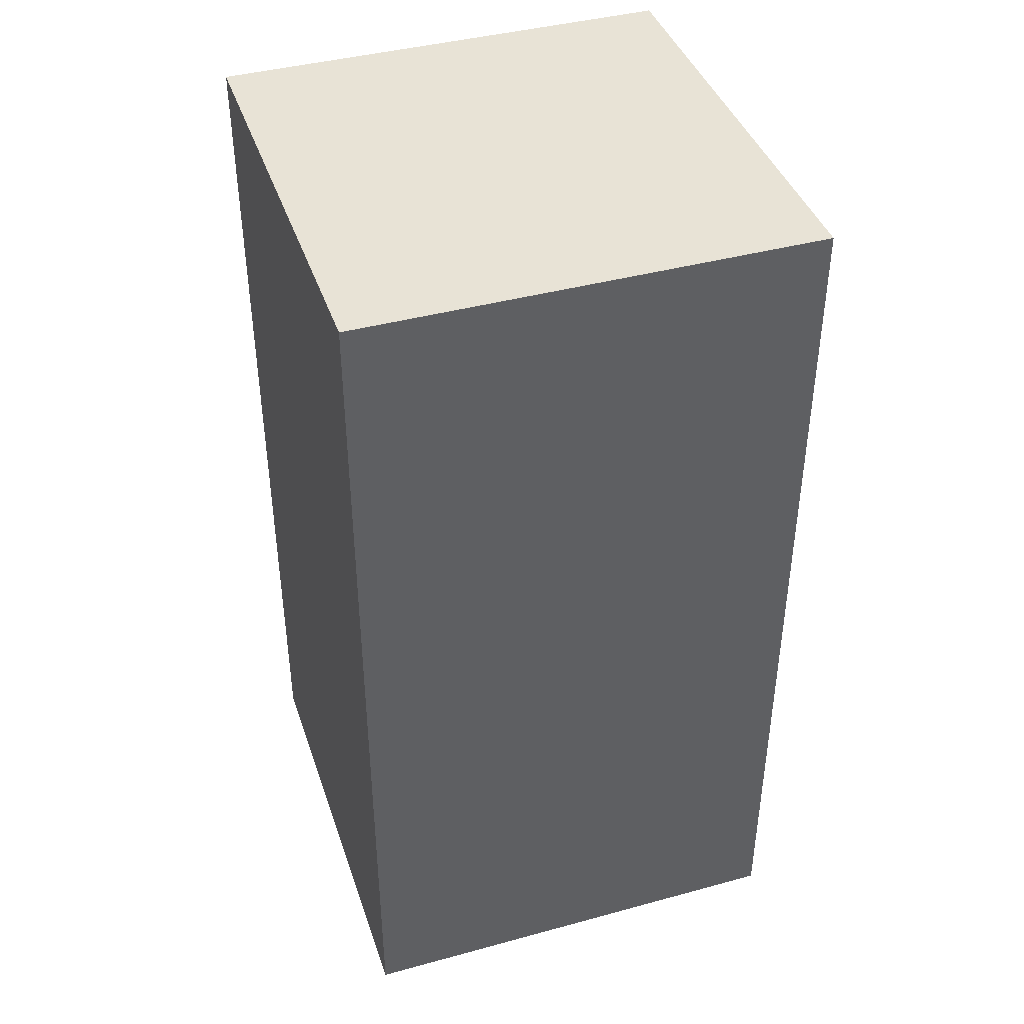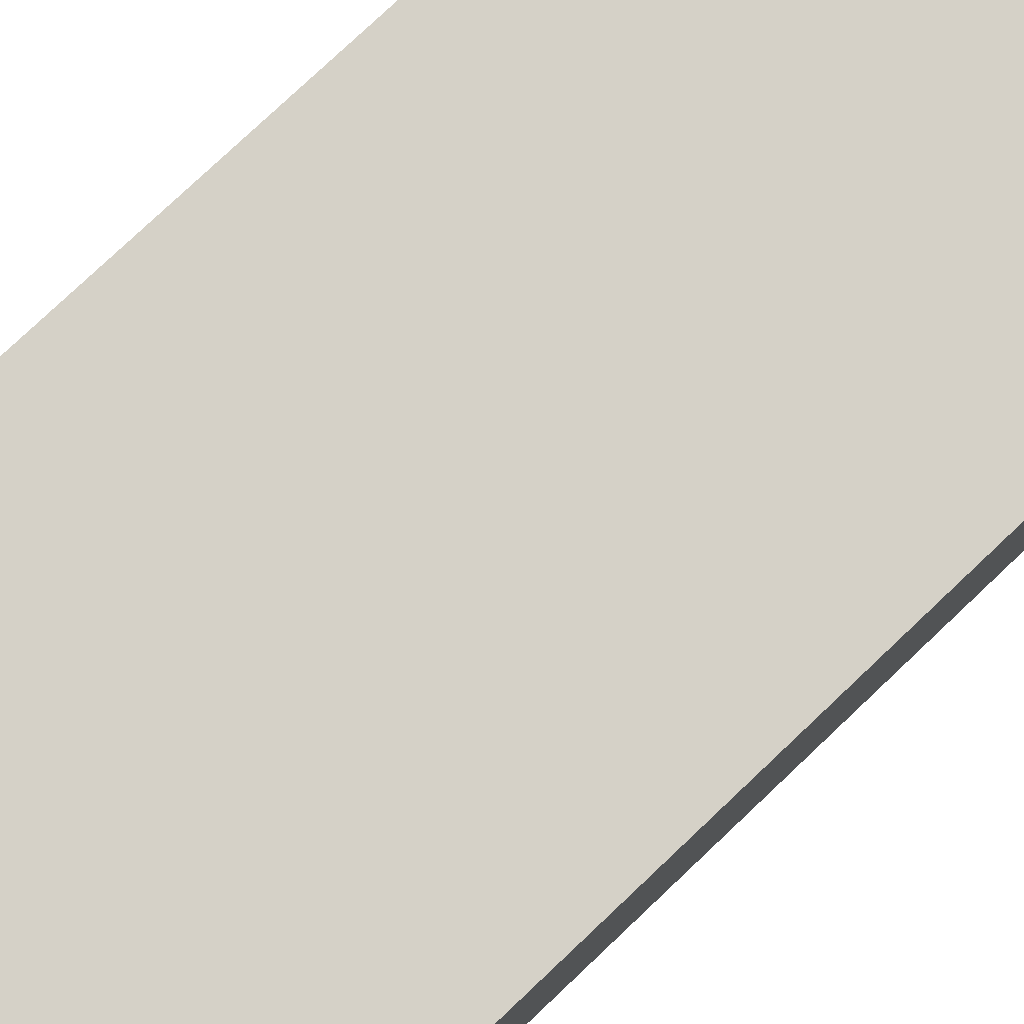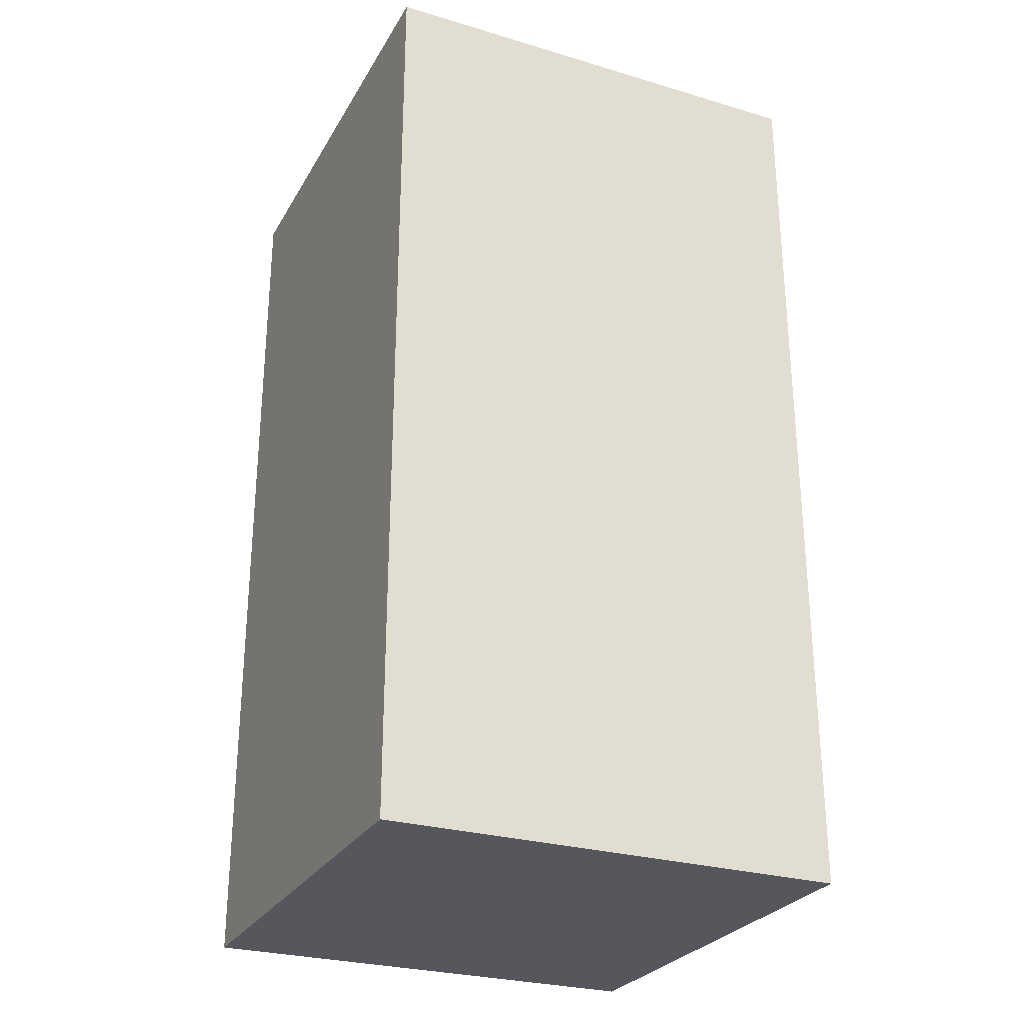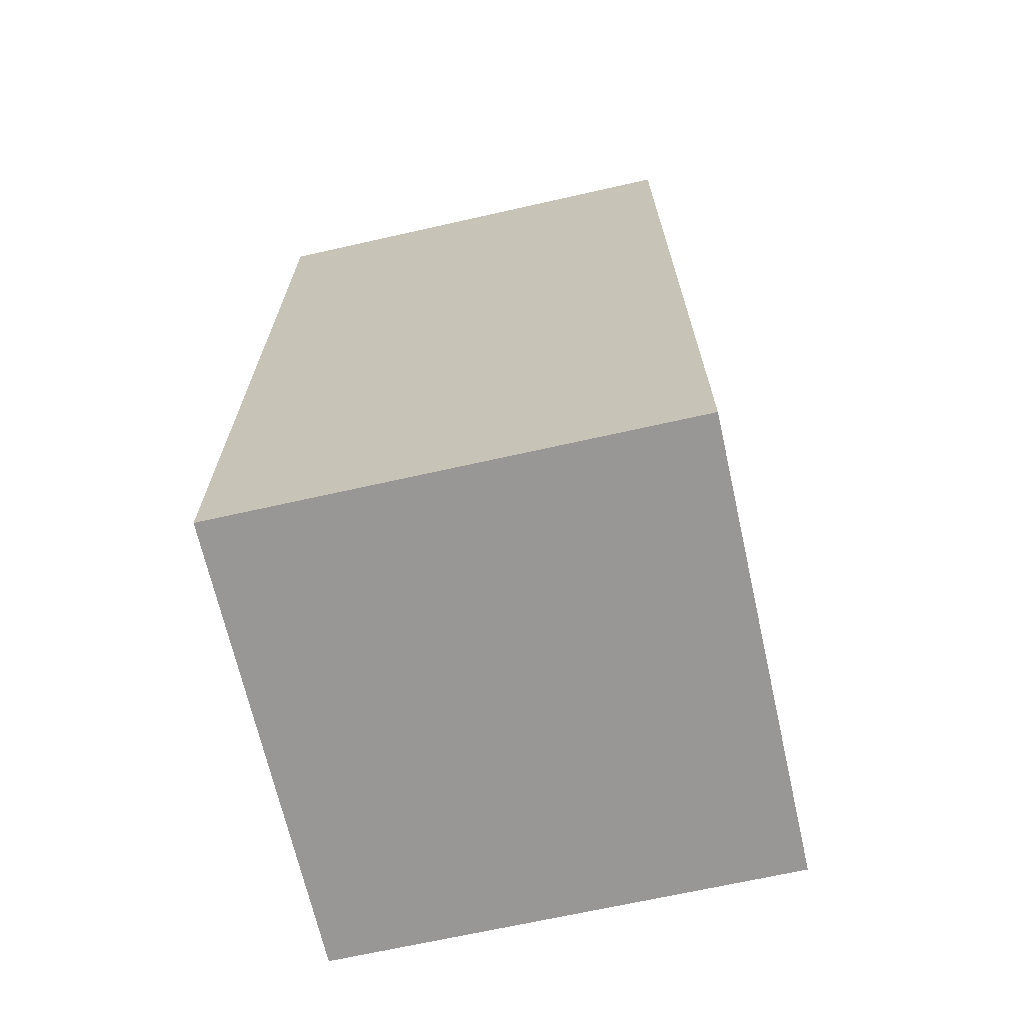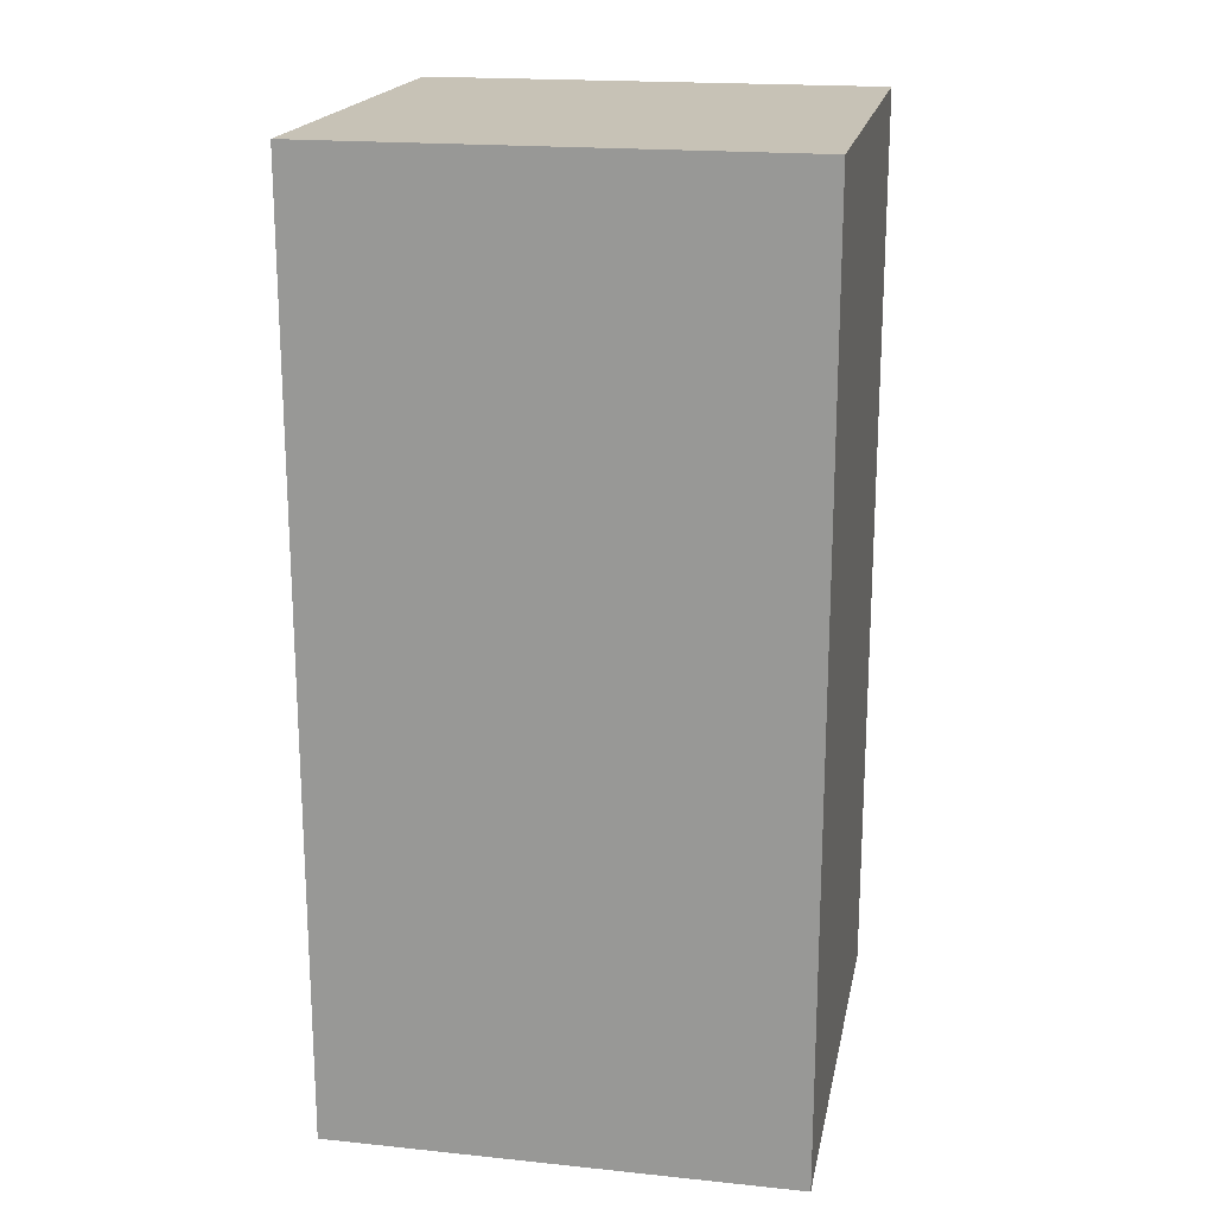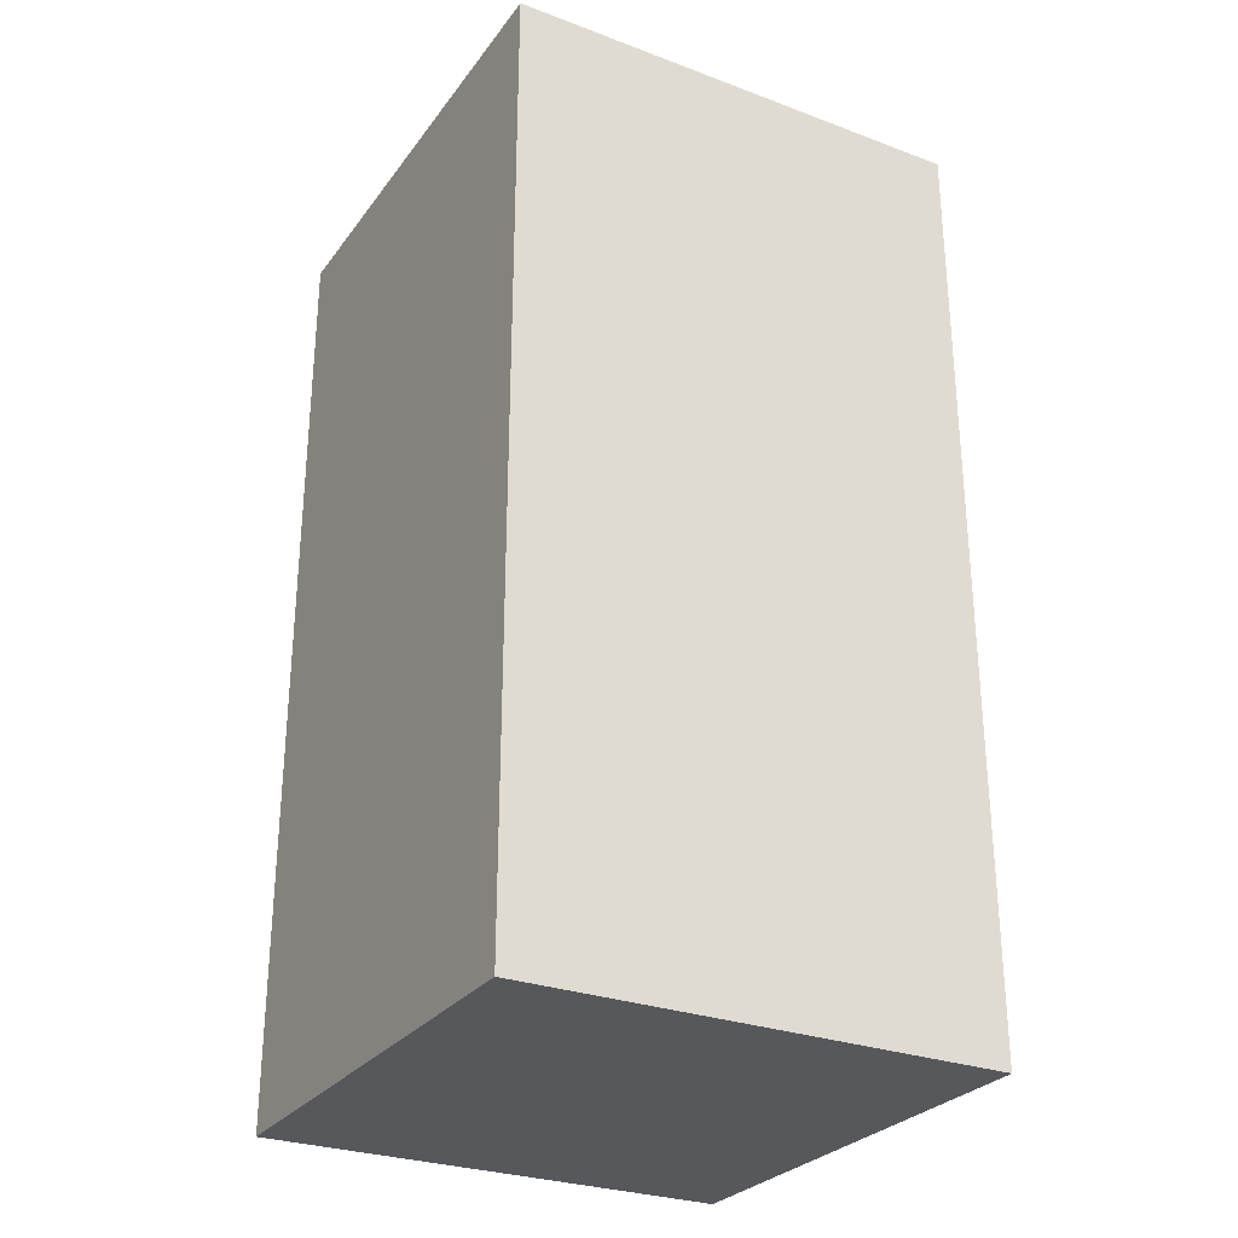
<metadata>
{"format":"obj","ext":"obj","renderer":"f3d","projection":"perspective","resolution":1024,"background":"white","views":[{"elev":41.5,"azim":-108.2,"up":"+Y"},{"elev":79.4,"azim":-133.3,"up":"+Z"},{"elev":-27.6,"azim":65.6,"up":"+Y"},{"elev":-68.2,"azim":12.7,"up":"+Y"},{"elev":19.1,"azim":-79.0,"up":"+Y"},{"elev":-28.5,"azim":60.8,"up":"+Y"}]}
</metadata>
<code>
v 0 0 1
v 0 0 -0
v 1 0 -0
v 1 0 1
v 0 2 1
v 1 2 1
v 1 2 -0
v 0 2 -0
g Box001
f 1 2 3
f 3 4 1
f 5 6 7
f 7 8 5
f 1 4 6
f 6 5 1
f 4 3 7
f 7 6 4
f 3 2 8
f 8 7 3
f 2 1 5
f 5 8 2

</code>
